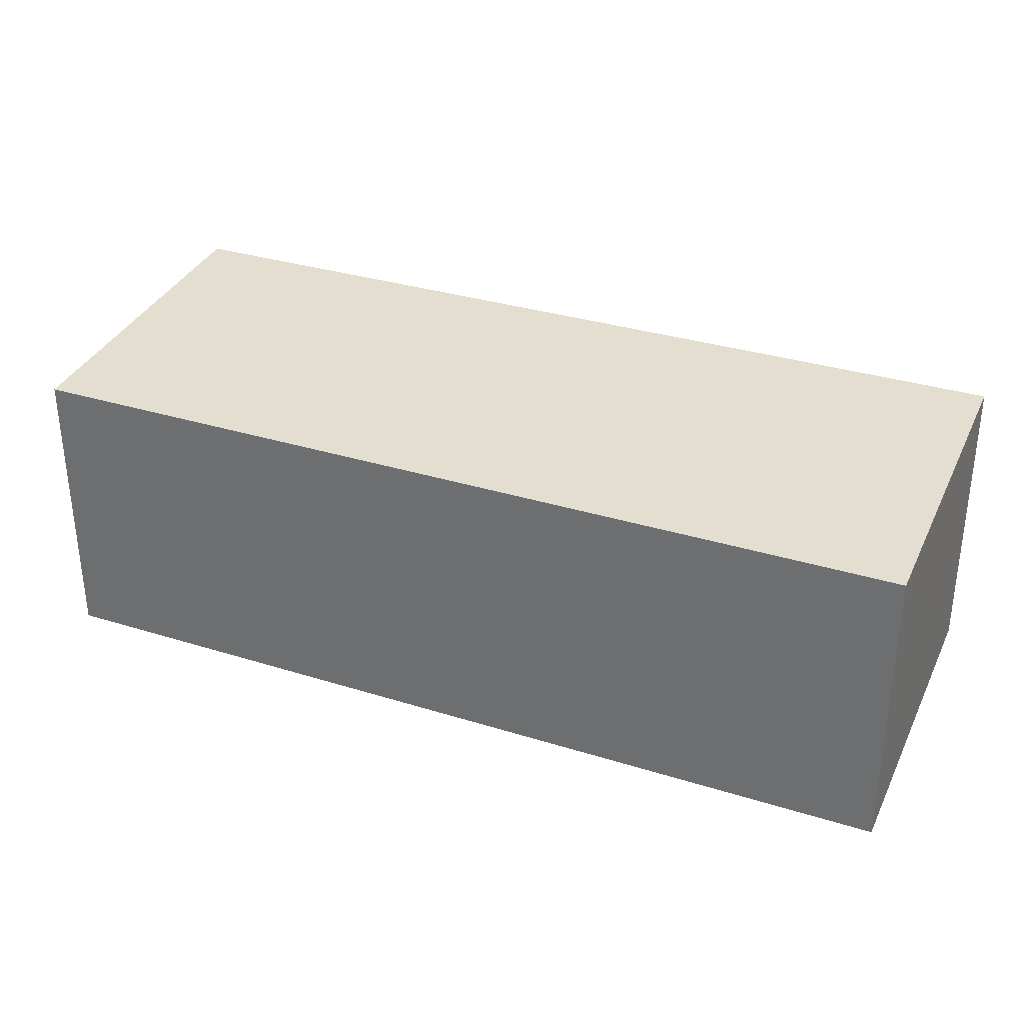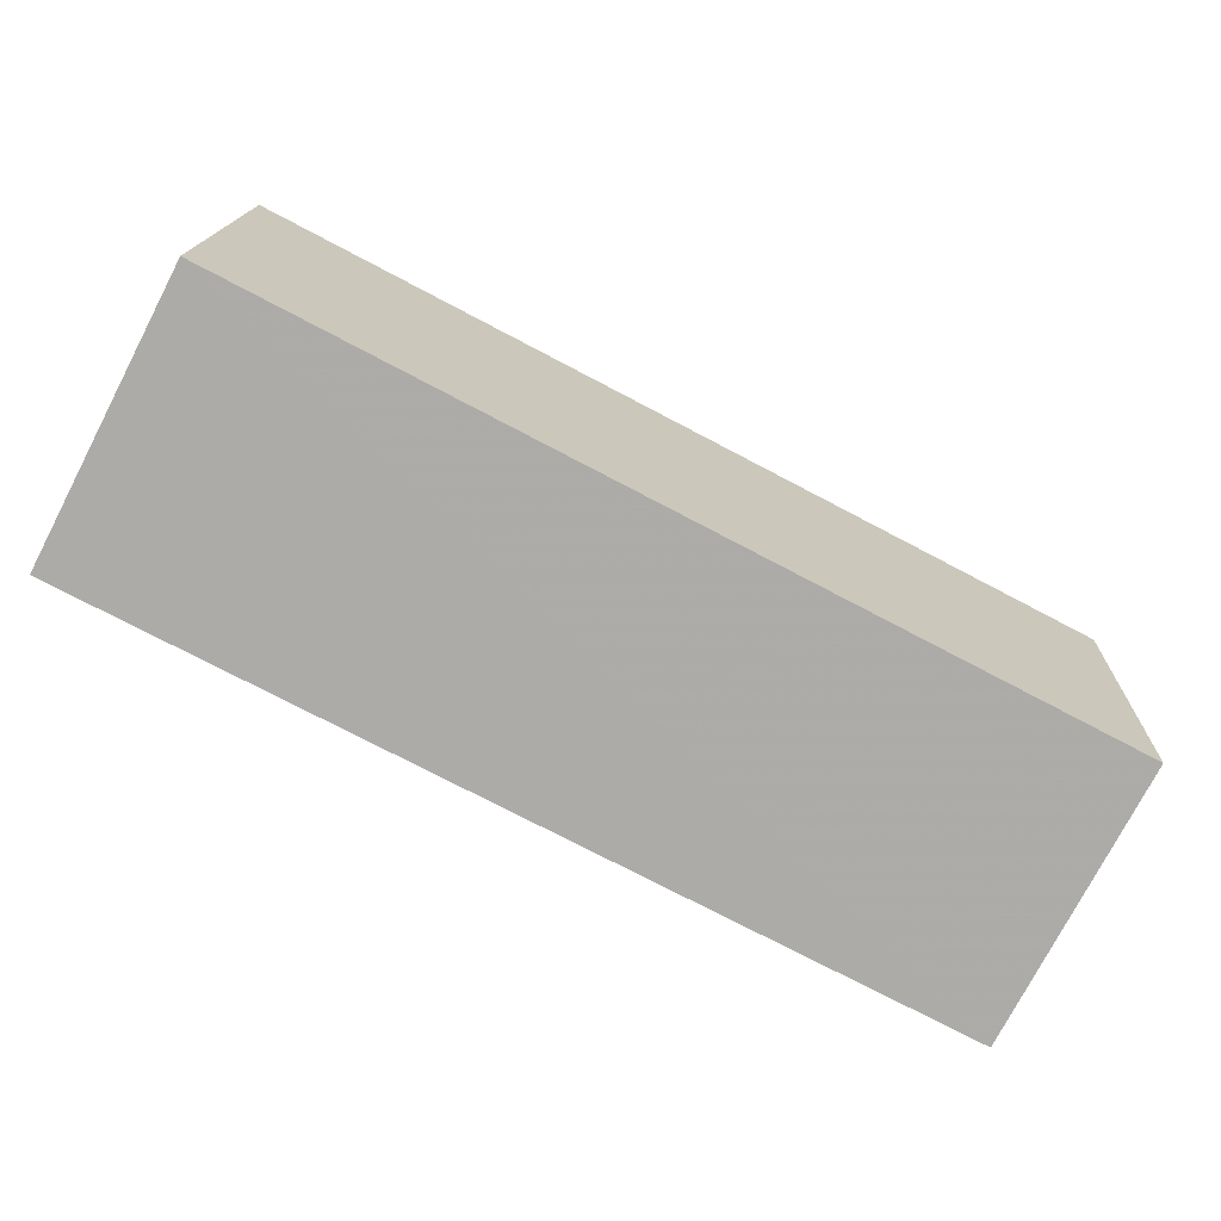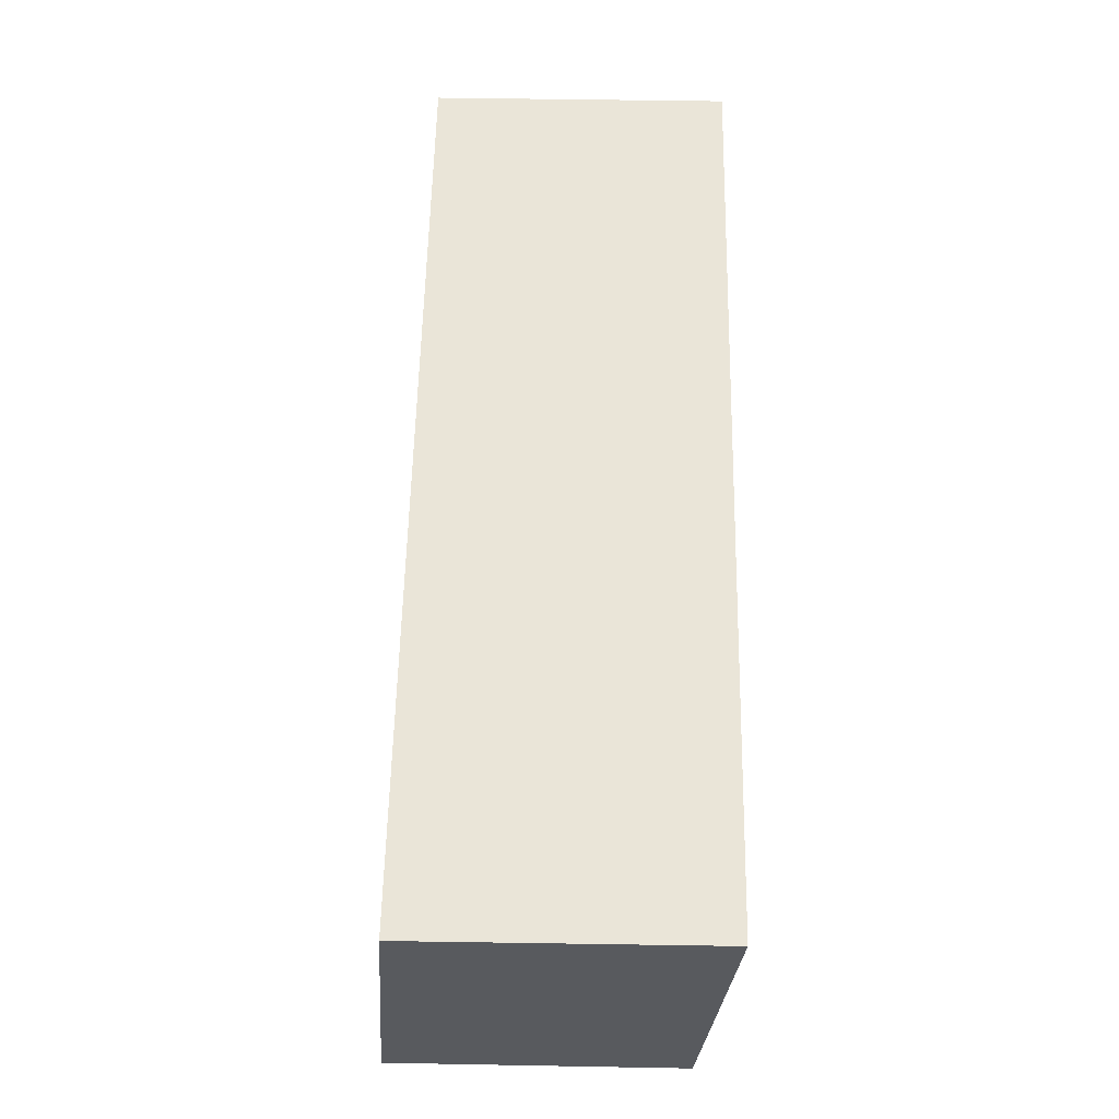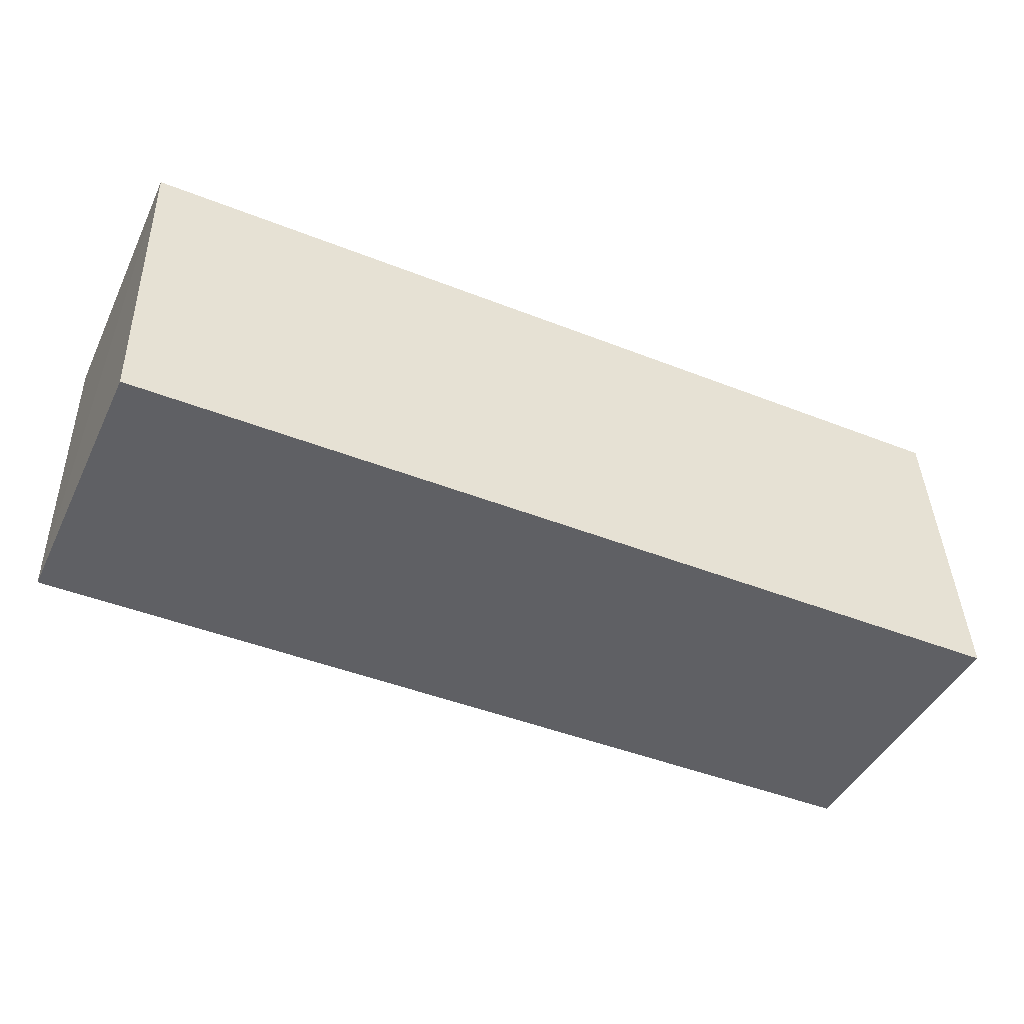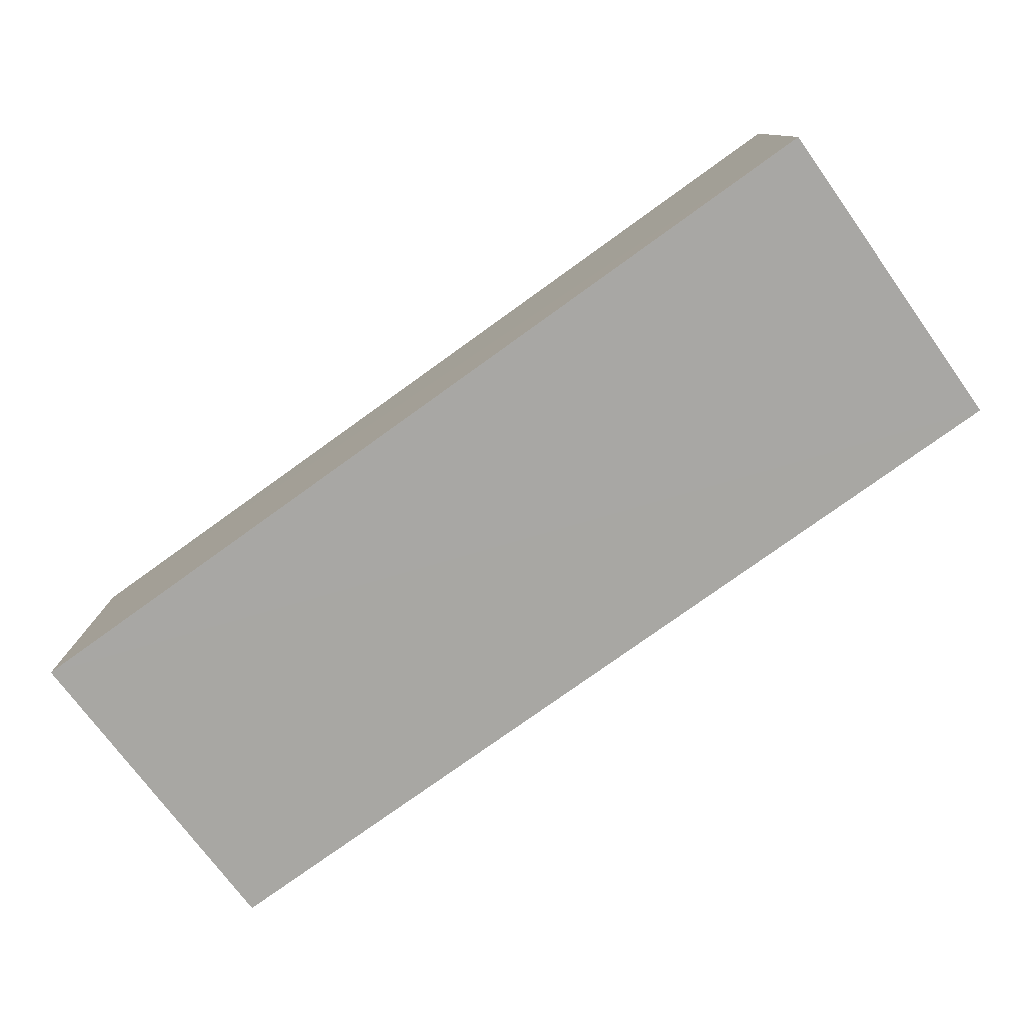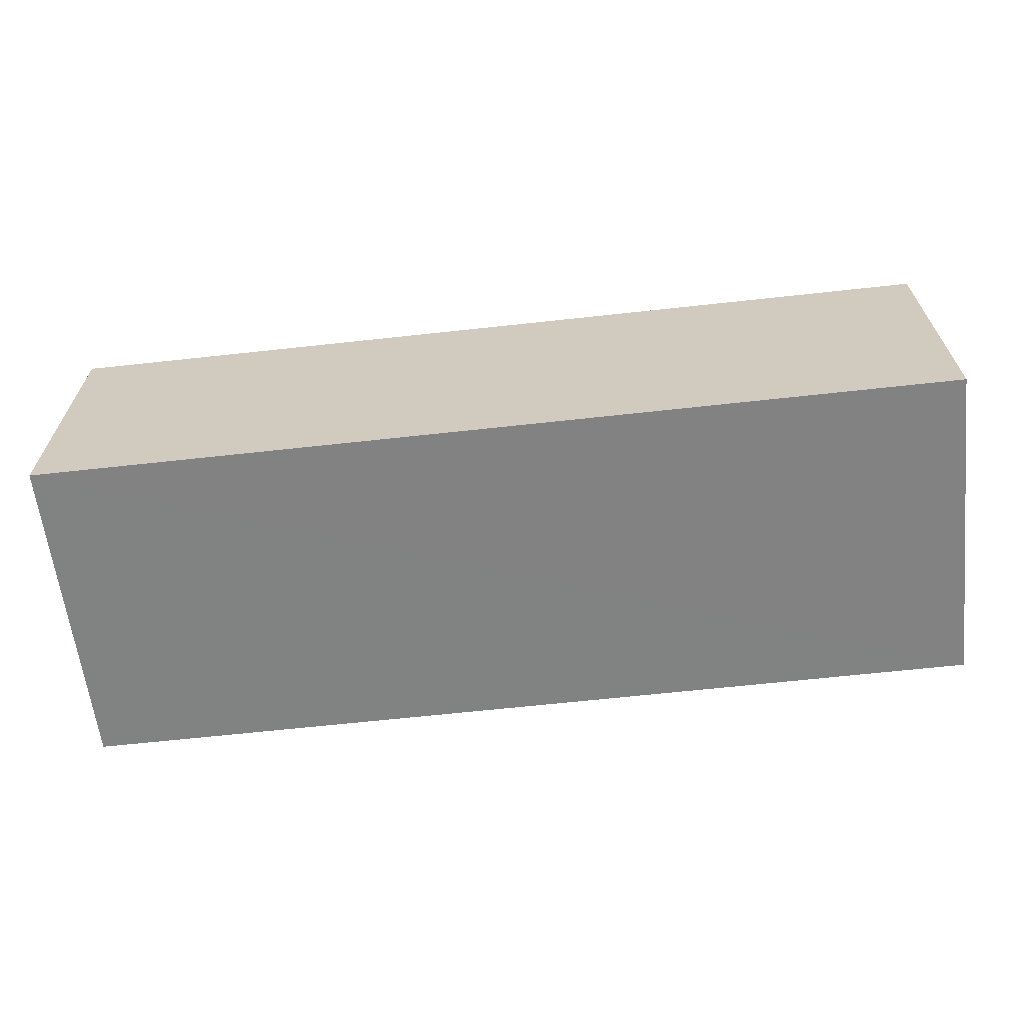
<metadata>
{"format":"obj","ext":"obj","renderer":"f3d","projection":"perspective","resolution":1024,"background":"white","views":[{"elev":32.4,"azim":-156.4,"up":"+Y"},{"elev":-76.4,"azim":152.4,"up":"+Z"},{"elev":59.1,"azim":91.1,"up":"+Z"},{"elev":-44.5,"azim":-24.8,"up":"+Z"},{"elev":-77.5,"azim":-144.3,"up":"+Y"},{"elev":-64.6,"azim":-173.7,"up":"+Y"}]}
</metadata>
<code>
v 0.03087 0.01113 0.06095
v 0.03088 -0.007726 0.06078
v 0.03087 0.00952 0.03974
v -0.0274 0.009514 0.03974
v -0.0275 -0.007634 0.06078
v 0.03087 -0.009232 0.03969
v -0.0274 0.01111 0.06095
v -0.02741 -0.009127 0.03968
f 1 2 3
f 1 3 4
f 6 3 2
f 6 2 5
f 7 1 4
f 7 4 5
f 7 5 2
f 7 2 1
f 8 4 3
f 8 3 6
f 8 6 5
f 8 5 4

</code>
